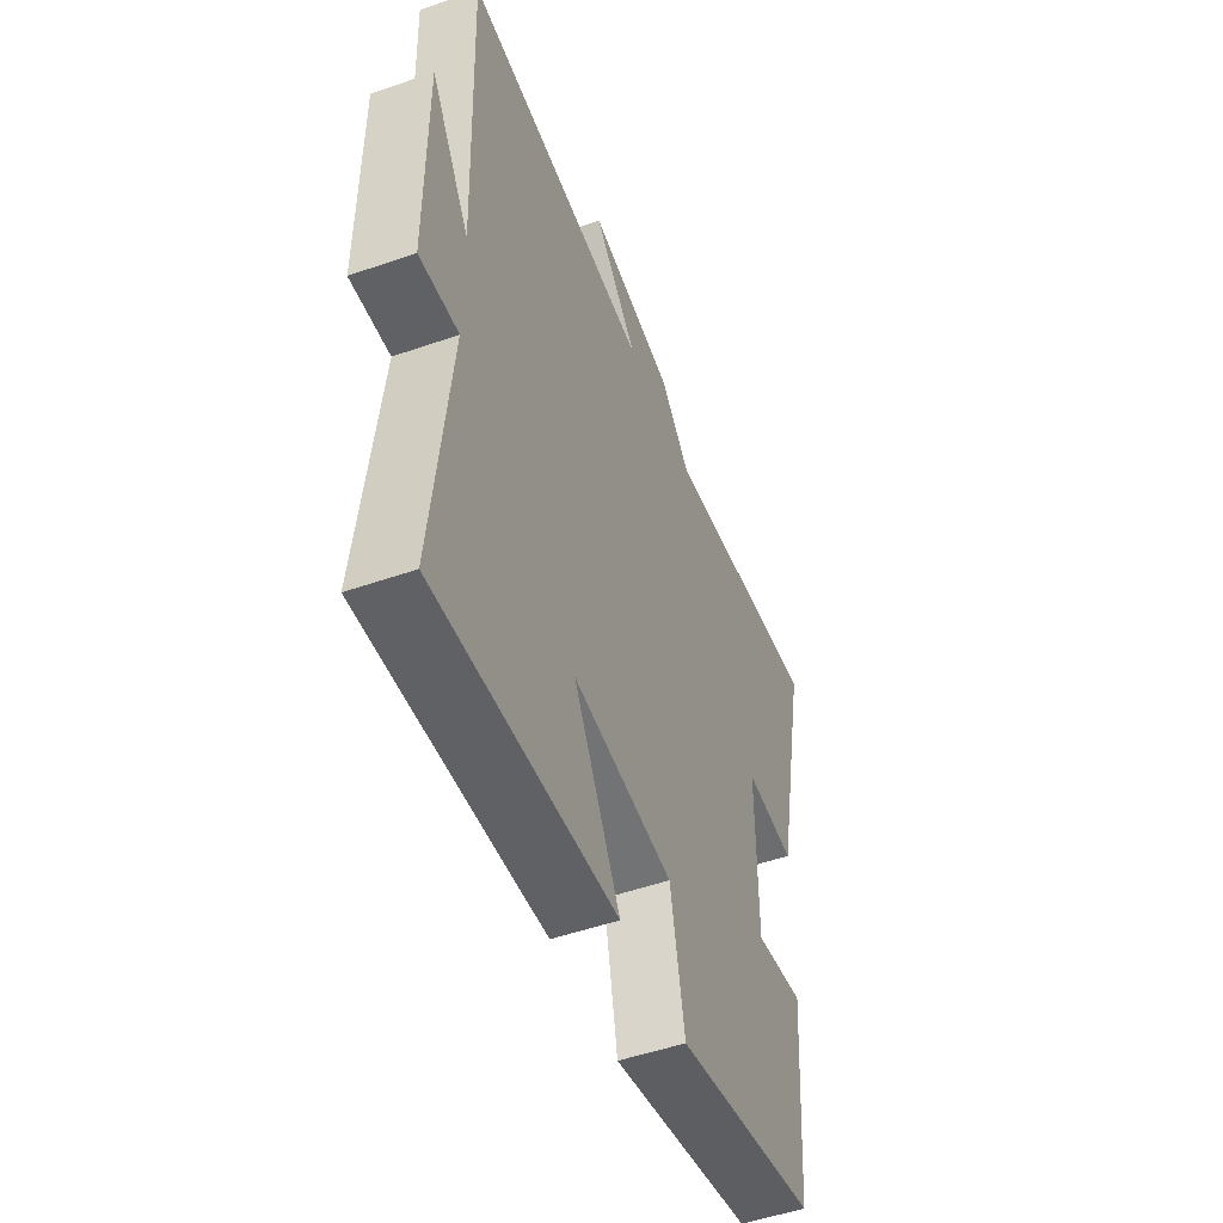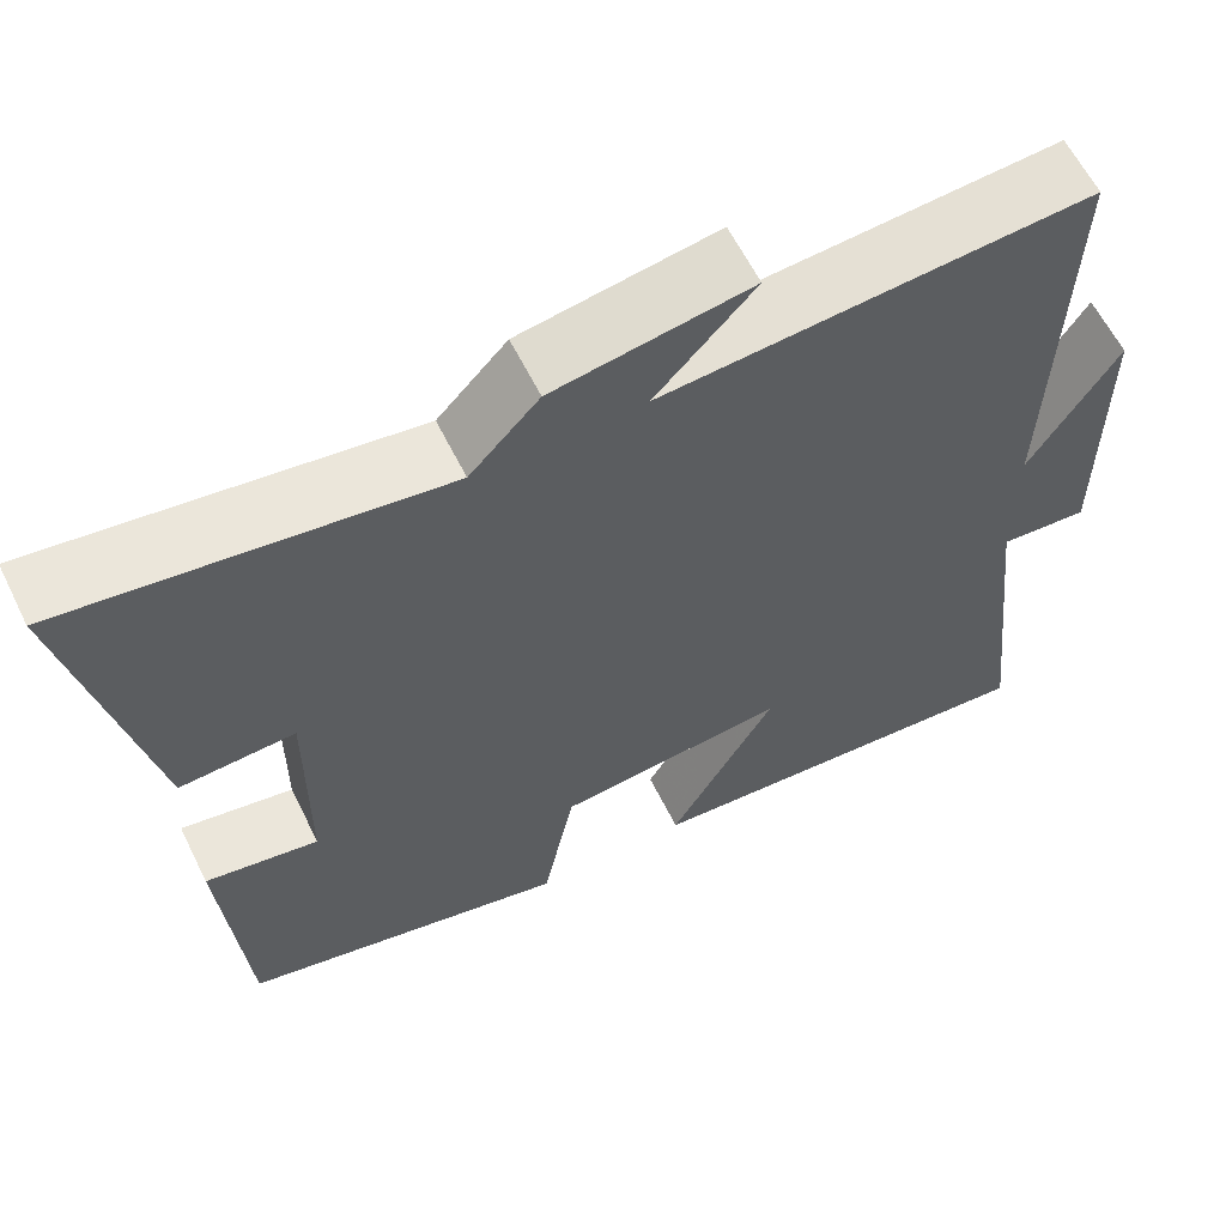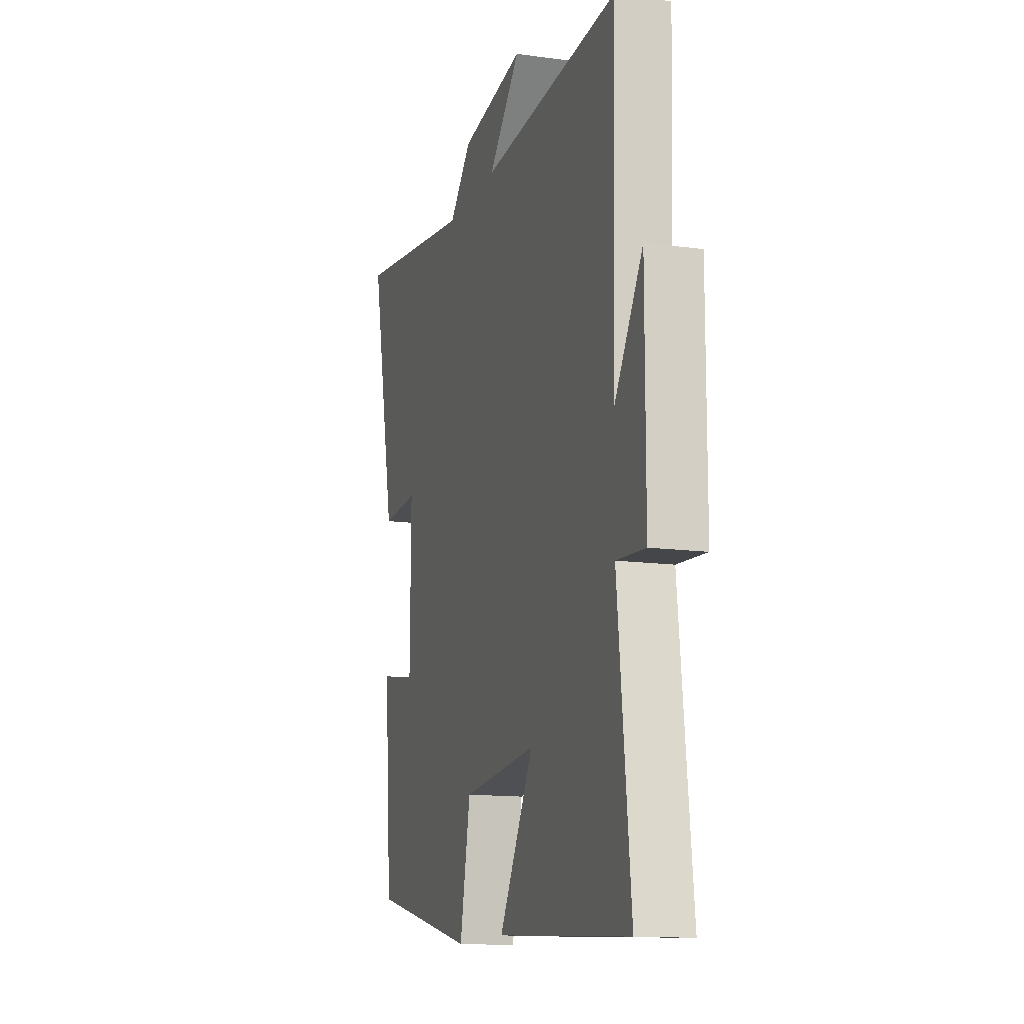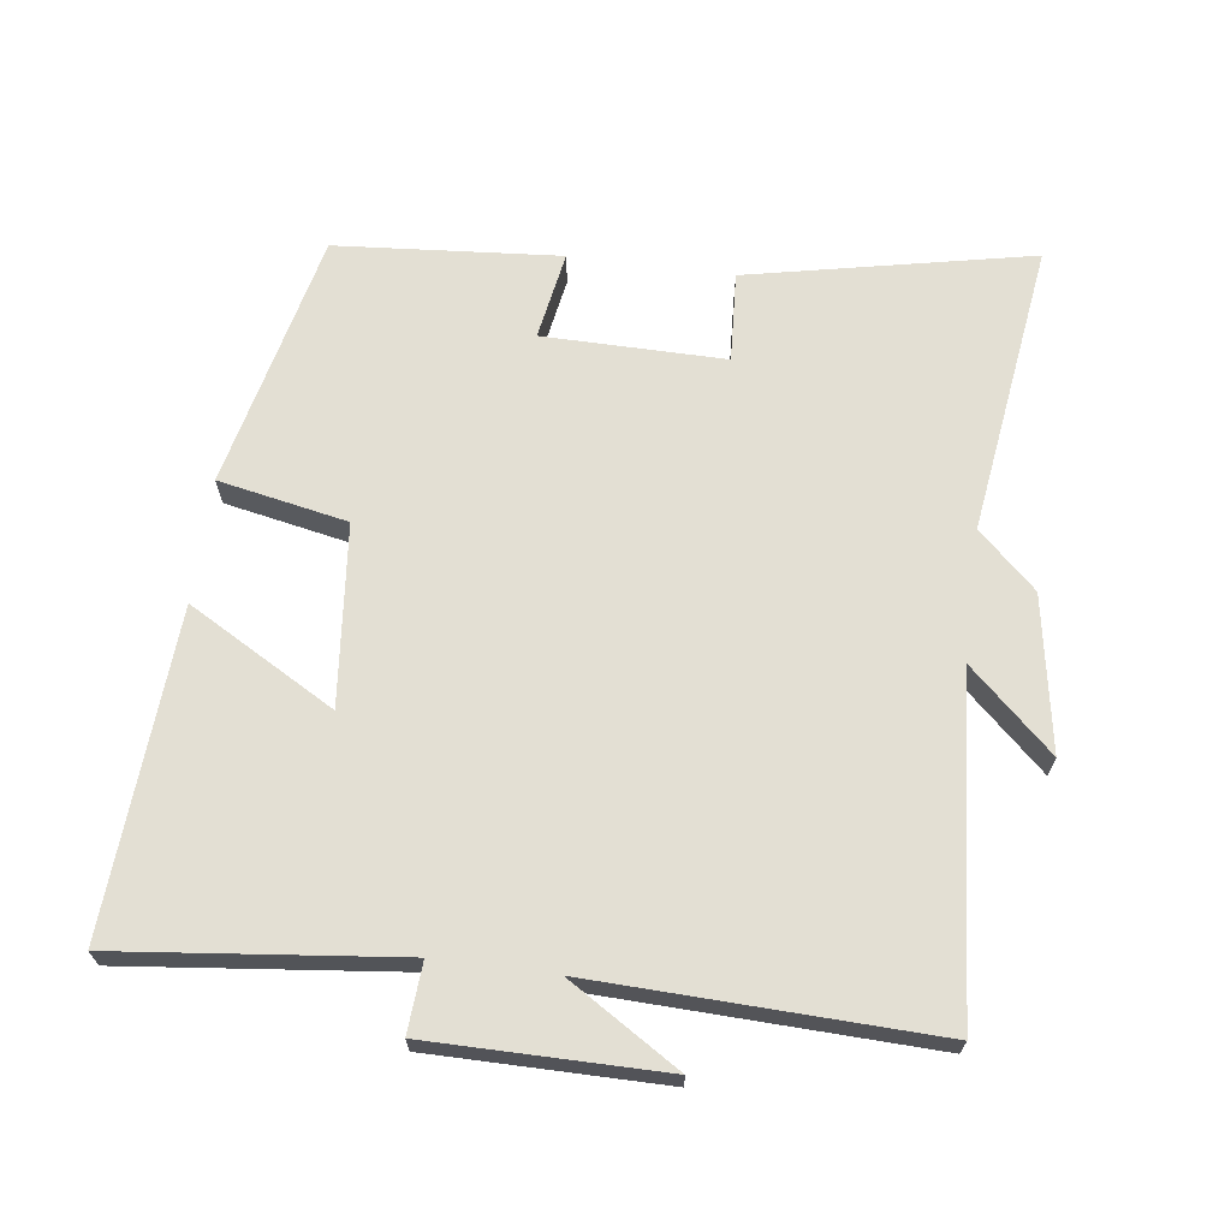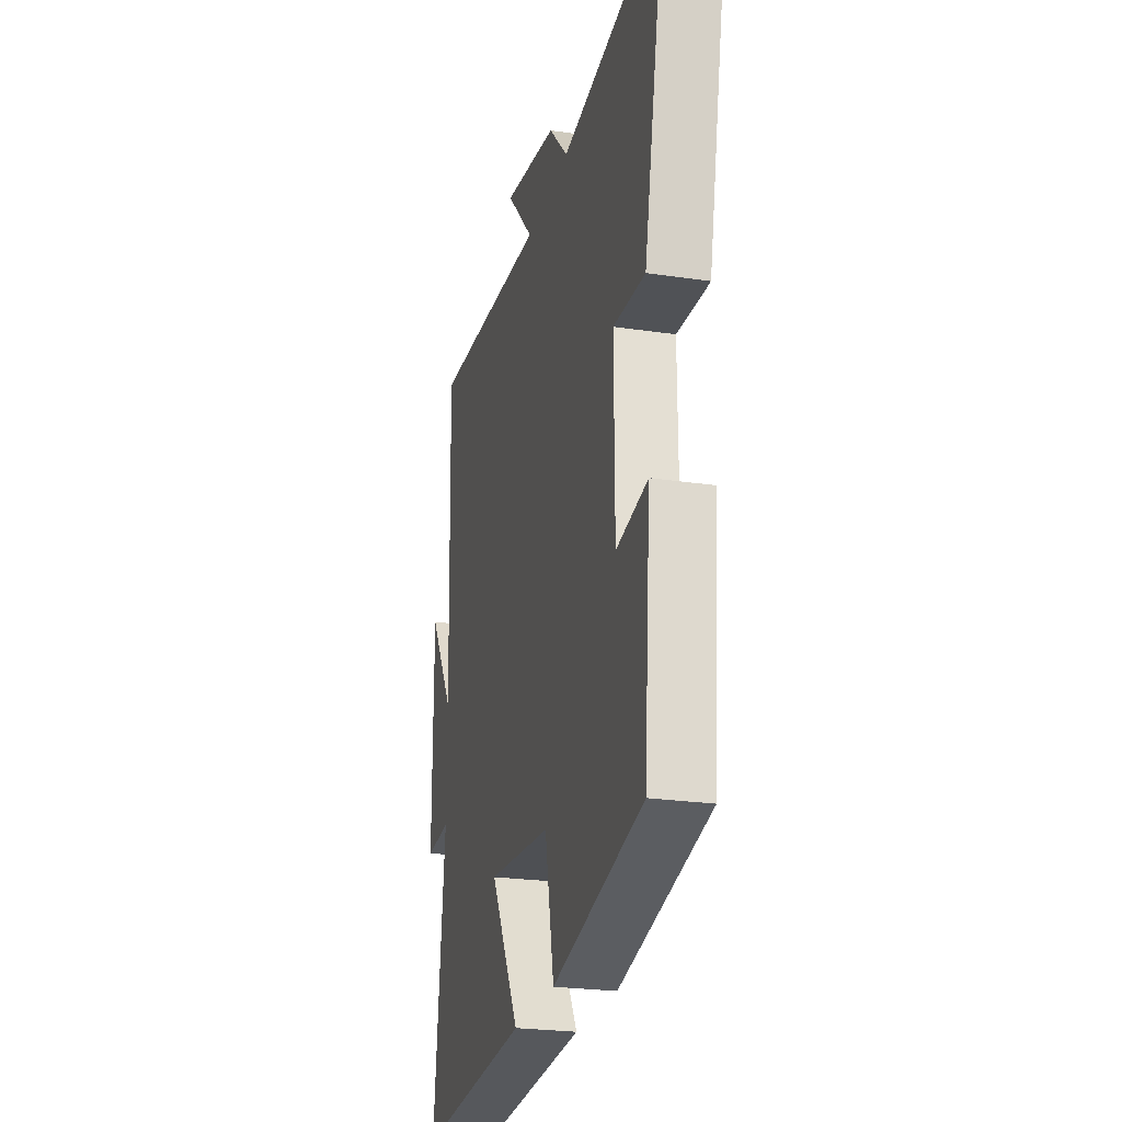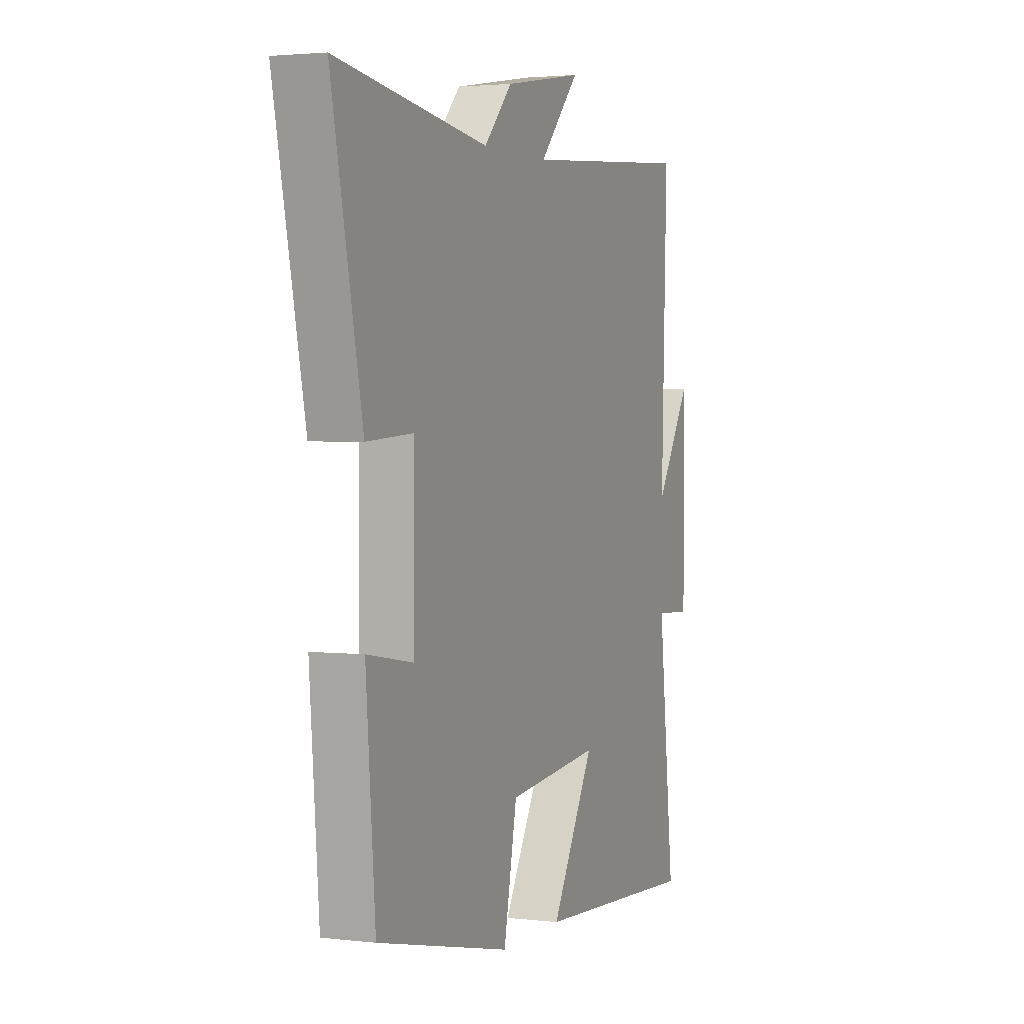
<metadata>
{"format":"obj","ext":"obj","renderer":"f3d","projection":"perspective","resolution":1024,"background":"white","views":[{"elev":-50.8,"azim":-69.2,"up":"+Z"},{"elev":61.2,"azim":153.7,"up":"+Z"},{"elev":-13.4,"azim":-107.2,"up":"+Z"},{"elev":67.0,"azim":-82.5,"up":"+Y"},{"elev":-24.2,"azim":76.2,"up":"+Z"},{"elev":2.6,"azim":112.5,"up":"+Z"}]}
</metadata>
<code>
v -0.545 0.07 -0.53
v -0.5 0.07 -0.123
v -0.601 0.07 -0.13
v -0.601 0.07 0.208
v -0.5 0.07 0.047
v -0.516 0.07 0.538
v -0.029 0.07 0.5
v -0.142 0.07 0.622
v 0.082 0.07 0.584
v 0.161 0.07 0.5
v 0.586 0.07 0.558
v 0.5 0.07 0.145
v 0.369 0.07 0.153
v 0.371 0.07 -0.111
v 0.5 0.07 -0.089
v 0.474 0.07 -0.415
v 0.101 0.07 -0.5
v 0.064 0.07 -0.313
v -0.198 0.07 -0.287
v -0.077 0.07 -0.5
v -0.545 0 -0.53
v -0.5 0 -0.123
v -0.601 0 -0.13
v -0.601 0 0.208
v -0.5 0 0.047
v -0.516 0 0.538
v -0.029 0 0.5
v -0.142 0 0.622
v 0.082 0 0.584
v 0.161 0 0.5
v 0.586 0 0.558
v 0.5 0 0.145
v 0.369 0 0.153
v 0.371 0 -0.111
v 0.5 0 -0.089
v 0.474 0 -0.415
v 0.101 0 -0.5
v 0.064 0 -0.313
v -0.198 0 -0.287
v -0.077 0 -0.5
f 19 20 1 2
f 18 19 2
f 16 17 18
f 15 16 18
f 14 15 18
f 13 14 18 2
f 10 11 12 13
f 9 10 13
f 8 9 13
f 7 8 13
f 5 6 7 13
f 5 13 2 3
f 3 4 5
f 22 21 40 39
f 22 39 38
f 38 37 36
f 38 36 35
f 38 35 34
f 22 38 34 33
f 33 32 31 30
f 33 30 29
f 33 29 28
f 33 28 27
f 33 27 26 25
f 23 22 33 25
f 25 24 23
f 1 21 22 2
f 2 22 23 3
f 3 23 24 4
f 4 24 25 5
f 5 25 26 6
f 6 26 27 7
f 7 27 28 8
f 8 28 29 9
f 9 29 30 10
f 10 30 31 11
f 11 31 32 12
f 12 32 33 13
f 13 33 34 14
f 14 34 35 15
f 15 35 36 16
f 16 36 37 17
f 17 37 38 18
f 18 38 39 19
f 19 39 40 20
f 20 40 21 1

</code>
